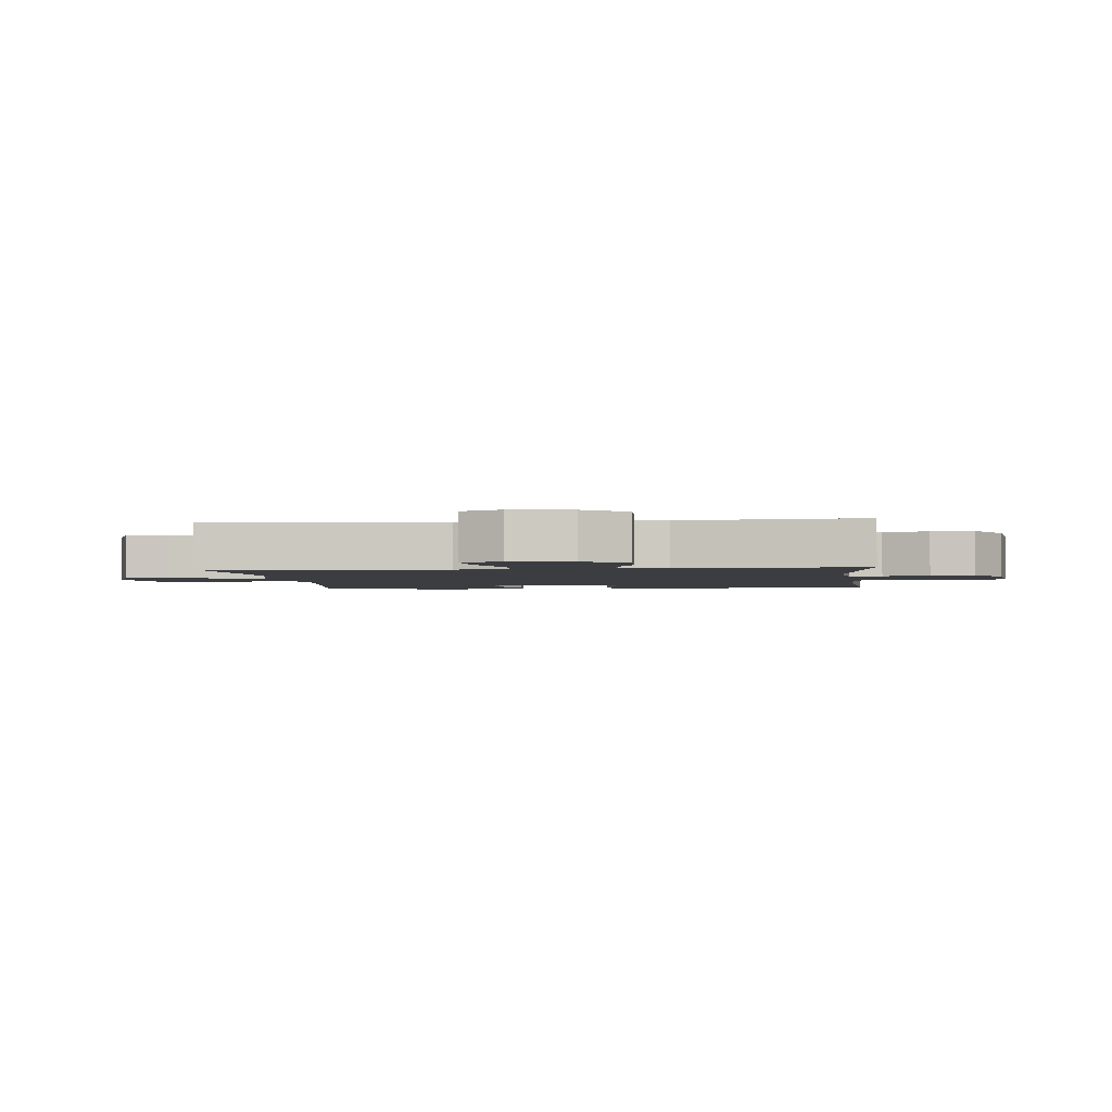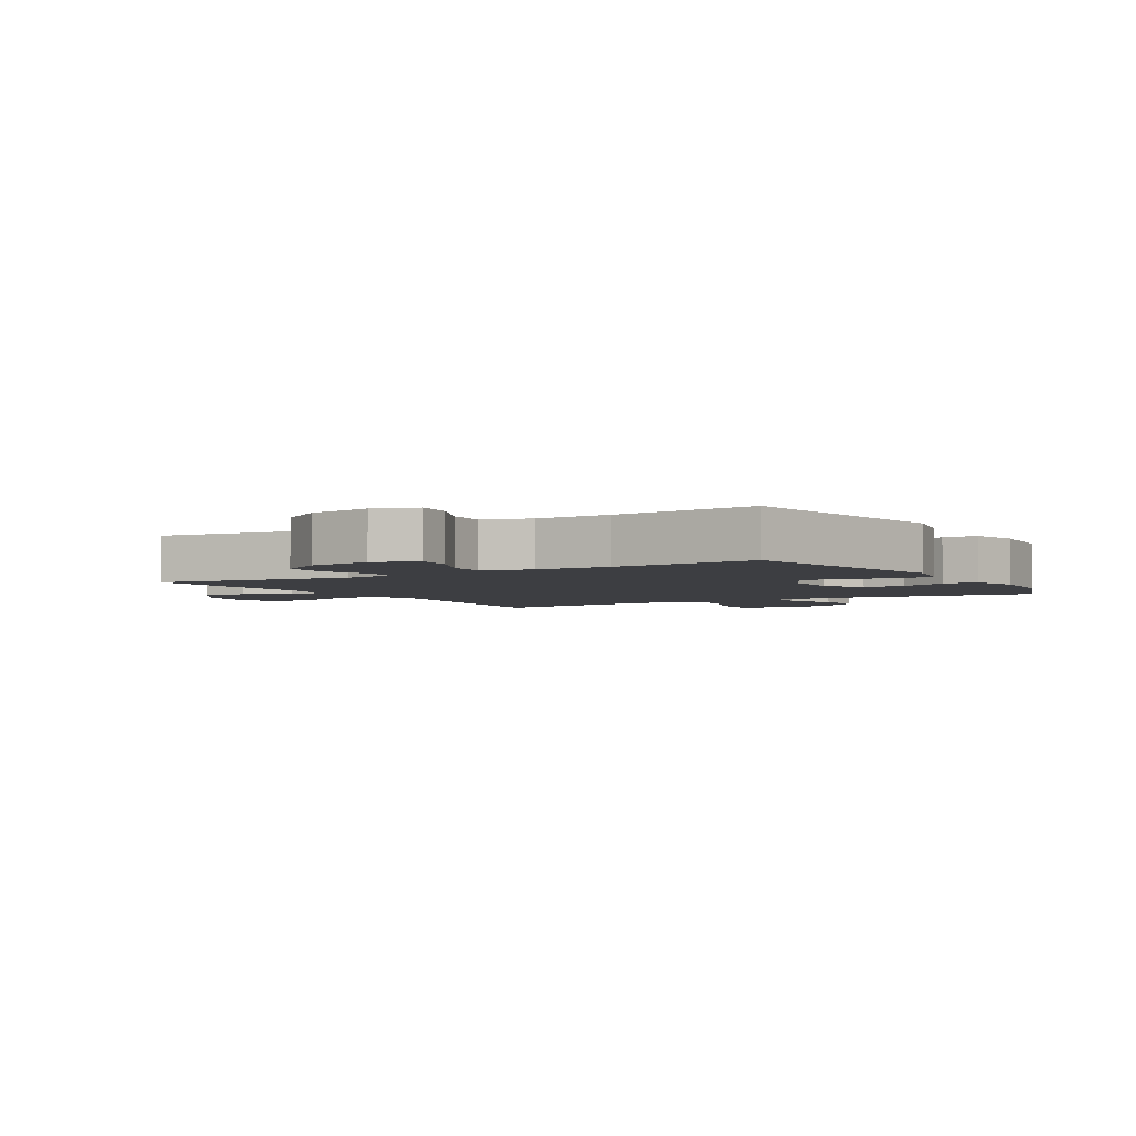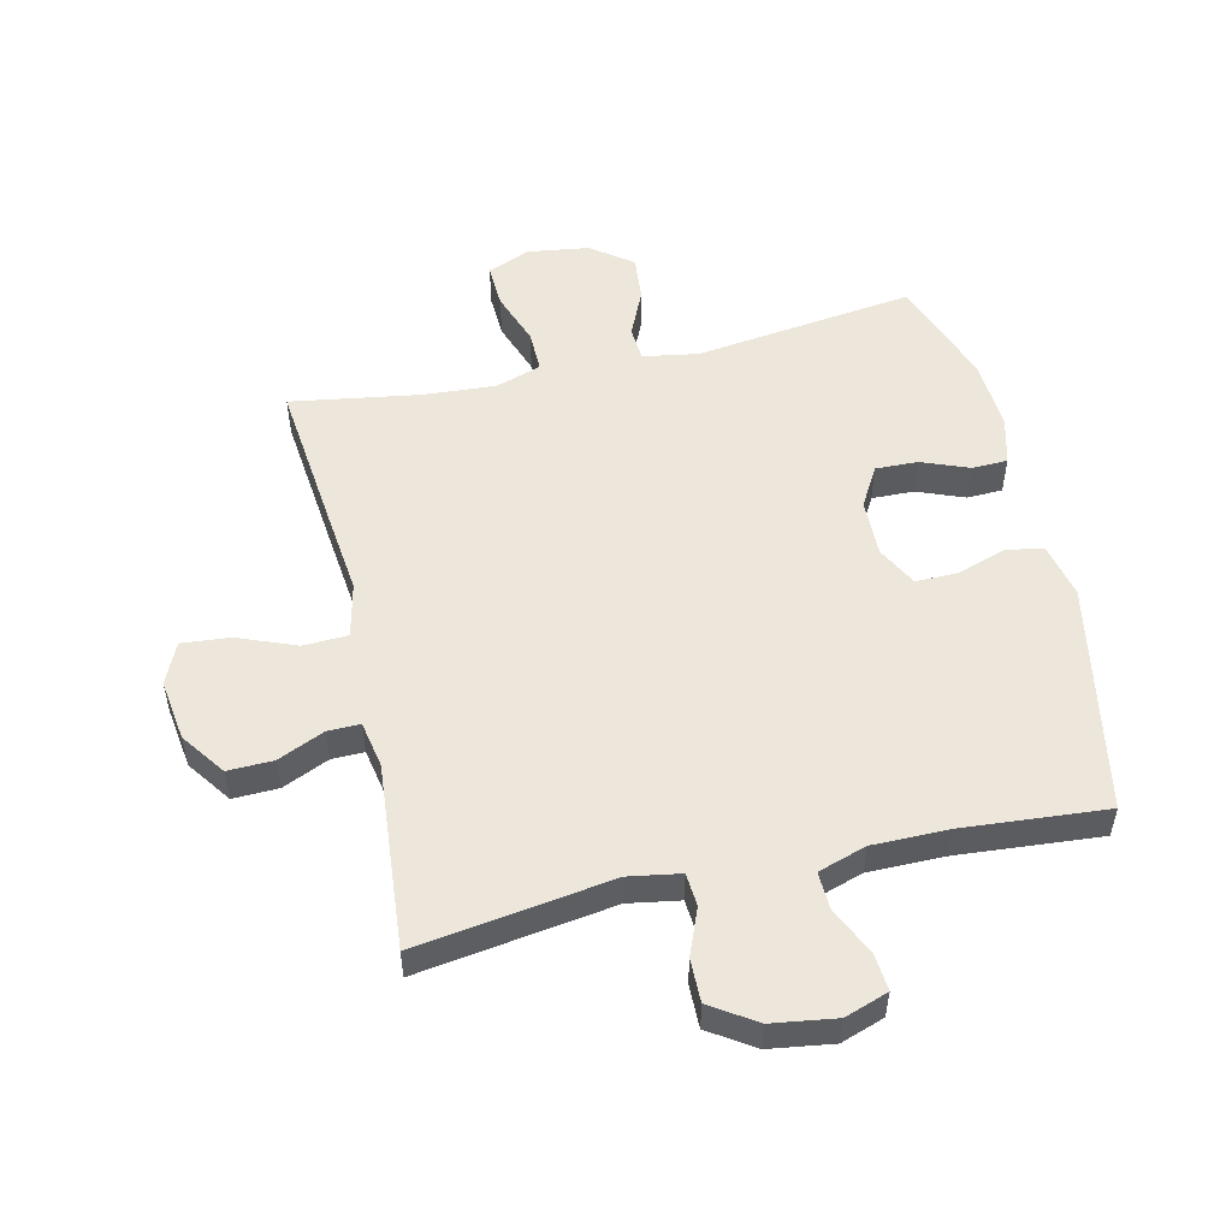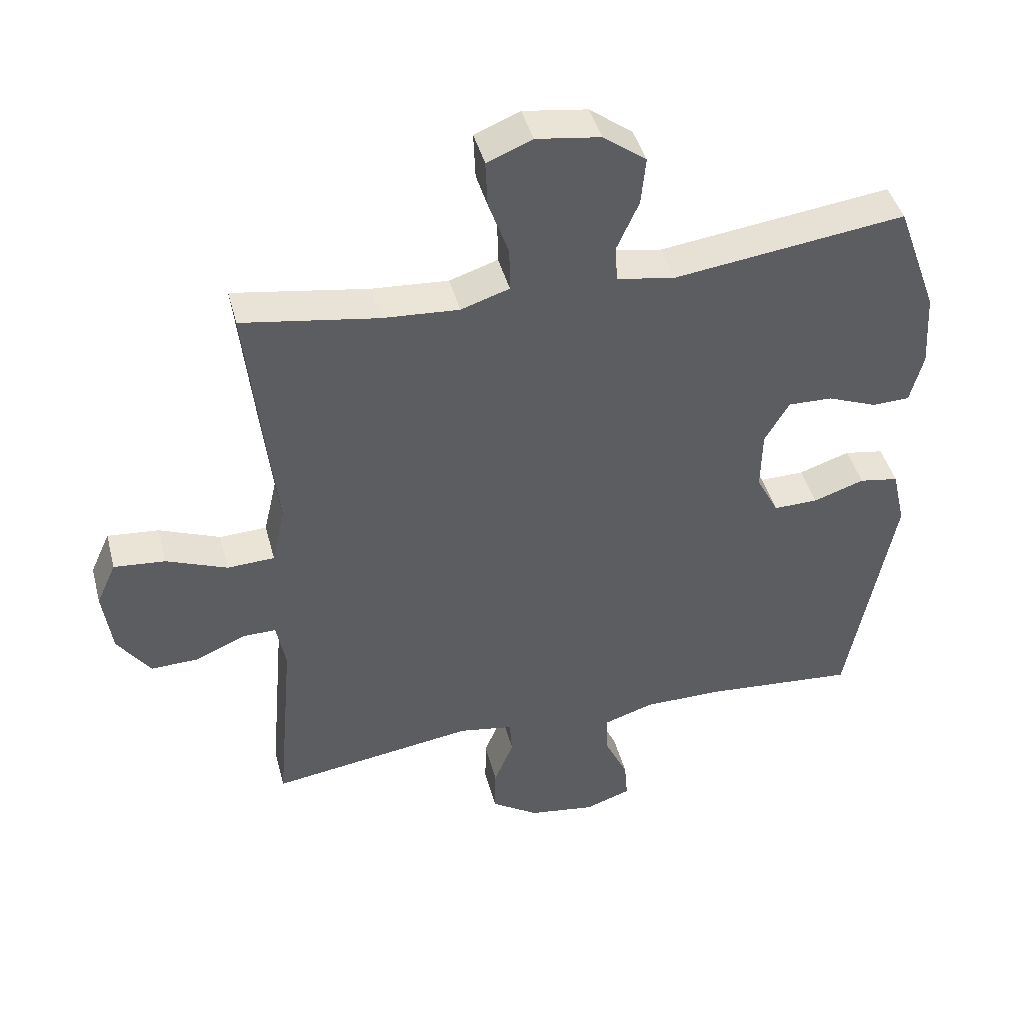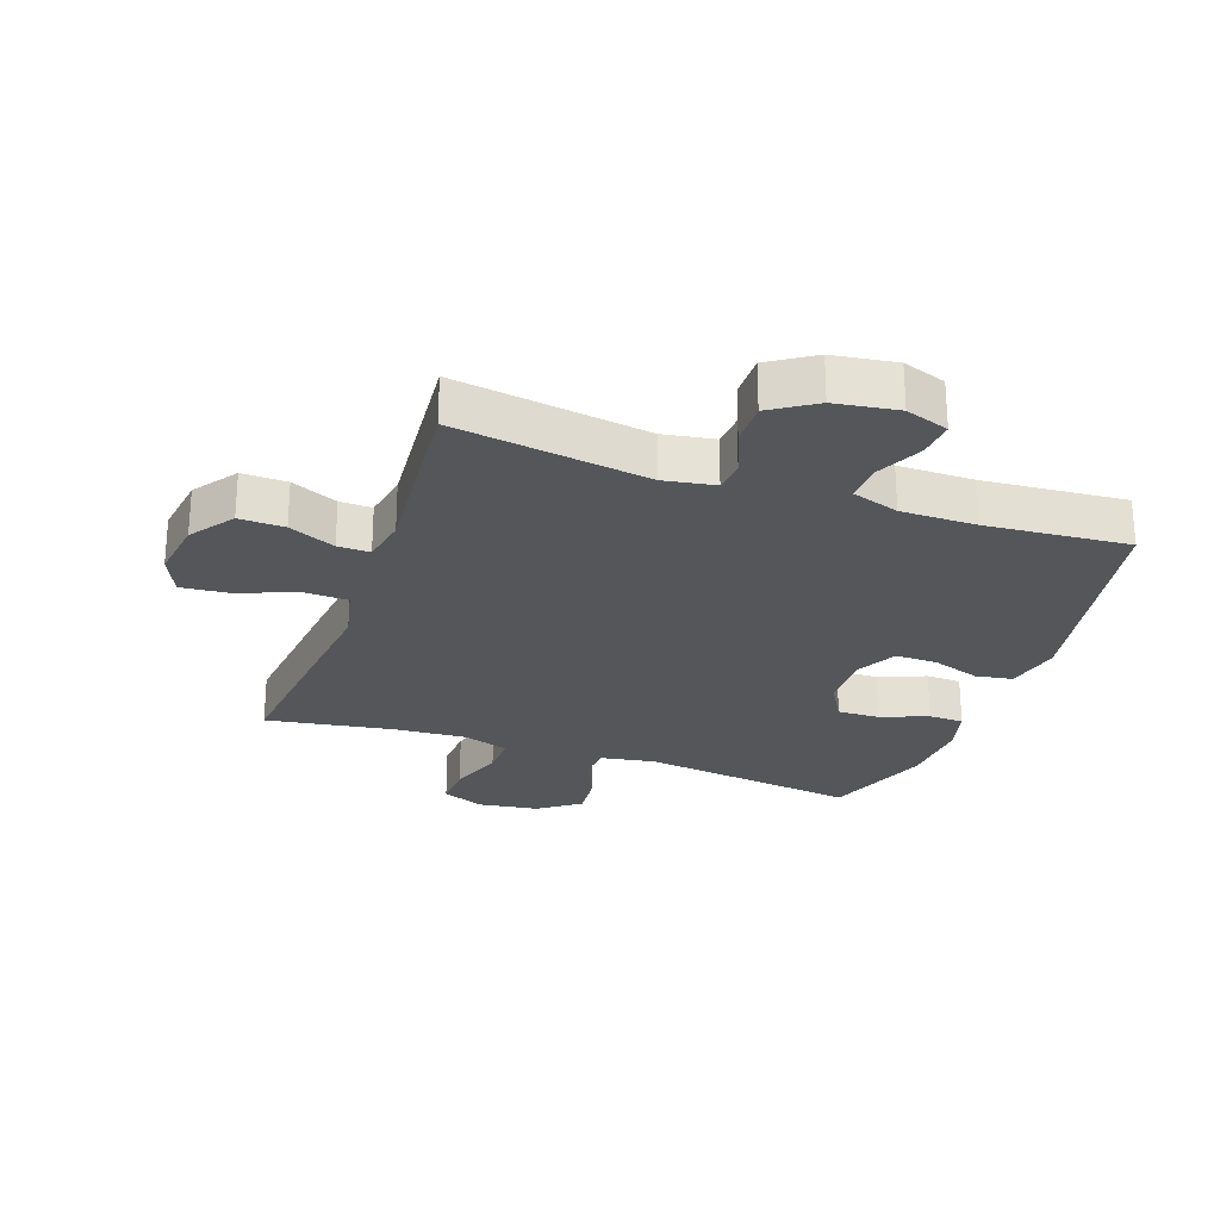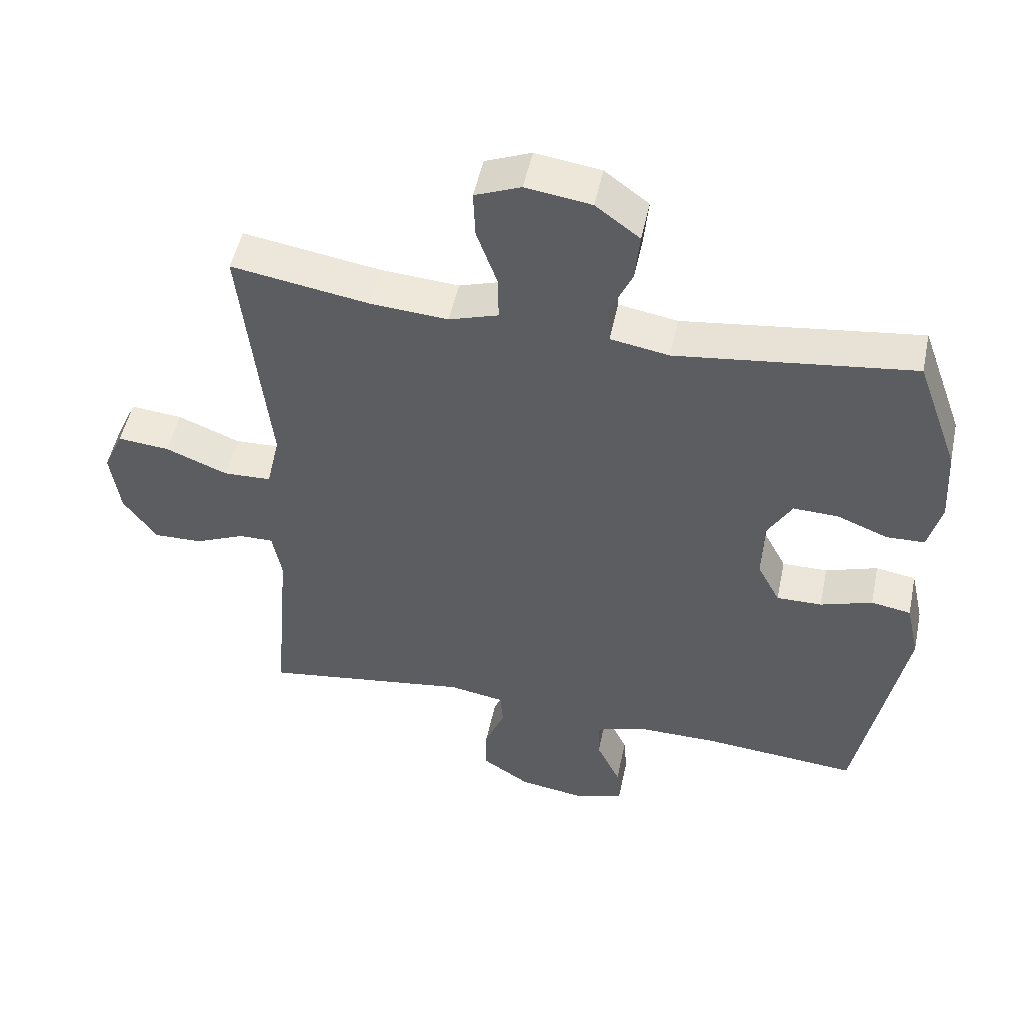
<metadata>
{"format":"obj","ext":"obj","renderer":"f3d","projection":"perspective","resolution":1024,"background":"white","views":[{"elev":-2.4,"azim":96.0,"up":"+Y"},{"elev":-3.5,"azim":-149.1,"up":"+Y"},{"elev":52.7,"azim":167.0,"up":"+Y"},{"elev":43.5,"azim":165.5,"up":"+Z"},{"elev":-25.8,"azim":160.5,"up":"+Y"},{"elev":50.4,"azim":-168.1,"up":"+Z"}]}
</metadata>
<code>
v -0.5 0.07 -0.5
v -0.57 0.07 -0.13
v -0.55 0.07 -0.041
v -0.49 0.07 -0.031
v -0.412 0.07 -0.057
v -0.344 0.07 -0.058
v -0.31 0.07 0.007
v -0.312 0.07 0.1
v -0.349 0.07 0.164
v -0.417 0.07 0.162
v -0.493 0.07 0.132
v -0.55 0.07 0.134
v -0.57 0.07 0.21
v -0.563 0.07 0.326
v -0.5 0.07 0.5
v -0.146 0.07 0.454
v -0.058 0.07 0.469
v -0.054 0.07 0.524
v -0.088 0.07 0.6
v -0.095 0.07 0.673
v -0.029 0.07 0.722
v 0.069 0.07 0.736
v 0.138 0.07 0.708
v 0.135 0.07 0.637
v 0.104 0.07 0.55
v 0.103 0.07 0.483
v 0.177 0.07 0.459
v 0.294 0.07 0.467
v 0.5 0.07 0.5
v 0.474 0.07 0.255
v 0.459 0.07 0.119
v 0.479 0.07 0.031
v 0.551 0.07 0.028
v 0.644 0.07 0.065
v 0.722 0.07 0.072
v 0.752 0.07 0.006
v 0.738 0.07 -0.093
v 0.688 0.07 -0.163
v 0.615 0.07 -0.161
v 0.54 0.07 -0.128
v 0.488 0.07 -0.127
v 0.474 0.07 -0.202
v 0.5 0.07 -0.5
v 0.187 0.07 -0.454
v 0.104 0.07 -0.468
v 0.1 0.07 -0.521
v 0.13 0.07 -0.595
v 0.131 0.07 -0.665
v 0.059 0.07 -0.712
v -0.043 0.07 -0.727
v -0.113 0.07 -0.703
v -0.108 0.07 -0.643
v -0.072 0.07 -0.567
v -0.07 0.07 -0.506
v -0.147 0.07 -0.481
v -0.268 0.07 -0.481
v -0.5 0 -0.5
v -0.57 0 -0.13
v -0.55 0 -0.041
v -0.49 0 -0.031
v -0.412 0 -0.057
v -0.344 0 -0.058
v -0.31 0 0.007
v -0.312 0 0.1
v -0.349 0 0.164
v -0.417 0 0.162
v -0.493 0 0.132
v -0.55 0 0.134
v -0.57 0 0.21
v -0.563 0 0.326
v -0.5 0 0.5
v -0.146 0 0.454
v -0.058 0 0.469
v -0.054 0 0.524
v -0.088 0 0.6
v -0.095 0 0.673
v -0.029 0 0.722
v 0.069 0 0.736
v 0.138 0 0.708
v 0.135 0 0.637
v 0.104 0 0.55
v 0.103 0 0.483
v 0.177 0 0.459
v 0.294 0 0.467
v 0.5 0 0.5
v 0.474 0 0.255
v 0.459 0 0.119
v 0.479 0 0.031
v 0.551 0 0.028
v 0.644 0 0.065
v 0.722 0 0.072
v 0.752 0 0.006
v 0.738 0 -0.093
v 0.688 0 -0.163
v 0.615 0 -0.161
v 0.54 0 -0.128
v 0.488 0 -0.127
v 0.474 0 -0.202
v 0.5 0 -0.5
v 0.187 0 -0.454
v 0.104 0 -0.468
v 0.1 0 -0.521
v 0.13 0 -0.595
v 0.131 0 -0.665
v 0.059 0 -0.712
v -0.043 0 -0.727
v -0.113 0 -0.703
v -0.108 0 -0.643
v -0.072 0 -0.567
v -0.07 0 -0.506
v -0.147 0 -0.481
v -0.268 0 -0.481
f 51 52 53
f 50 51 53
f 49 50 53
f 48 49 53
f 47 48 53
f 46 47 53
f 45 46 53 54
f 42 43 44
f 41 42 44 45
f 38 39 40
f 37 38 40
f 36 37 40
f 35 36 40
f 34 35 40
f 33 34 40
f 32 33 40 41
f 45 54 55
f 41 45 55
f 32 41 55
f 31 32 55
f 23 24 25
f 22 23 25
f 21 22 25
f 20 21 25
f 19 20 25
f 18 19 25
f 17 18 25 26
f 16 17 26 27
f 14 15 16
f 13 14 16
f 12 13 16
f 11 12 16
f 10 11 16
f 9 10 16 27
f 3 4 5
f 2 3 5
f 1 2 5
f 56 1 5
f 56 5 6
f 56 6 7
f 55 56 7
f 31 55 7
f 30 31 7
f 29 30 7
f 28 29 7
f 8 9 27 28
f 7 8 28
f 109 108 107
f 109 107 106
f 109 106 105
f 109 105 104
f 109 104 103
f 109 103 102
f 110 109 102 101
f 100 99 98
f 101 100 98 97
f 96 95 94
f 96 94 93
f 96 93 92
f 96 92 91
f 96 91 90
f 96 90 89
f 97 96 89 88
f 111 110 101
f 111 101 97
f 111 97 88
f 111 88 87
f 81 80 79
f 81 79 78
f 81 78 77
f 81 77 76
f 81 76 75
f 81 75 74
f 82 81 74 73
f 83 82 73 72
f 72 71 70
f 72 70 69
f 72 69 68
f 72 68 67
f 72 67 66
f 83 72 66 65
f 61 60 59
f 61 59 58
f 61 58 57
f 61 57 112
f 62 61 112
f 63 62 112
f 63 112 111
f 63 111 87
f 63 87 86
f 63 86 85
f 63 85 84
f 84 83 65 64
f 84 64 63
f 1 57 58 2
f 2 58 59 3
f 3 59 60 4
f 4 60 61 5
f 5 61 62 6
f 6 62 63 7
f 7 63 64 8
f 8 64 65 9
f 9 65 66 10
f 10 66 67 11
f 11 67 68 12
f 12 68 69 13
f 13 69 70 14
f 14 70 71 15
f 15 71 72 16
f 16 72 73 17
f 17 73 74 18
f 18 74 75 19
f 19 75 76 20
f 20 76 77 21
f 21 77 78 22
f 22 78 79 23
f 23 79 80 24
f 24 80 81 25
f 25 81 82 26
f 26 82 83 27
f 27 83 84 28
f 28 84 85 29
f 29 85 86 30
f 30 86 87 31
f 31 87 88 32
f 32 88 89 33
f 33 89 90 34
f 34 90 91 35
f 35 91 92 36
f 36 92 93 37
f 37 93 94 38
f 38 94 95 39
f 39 95 96 40
f 40 96 97 41
f 41 97 98 42
f 42 98 99 43
f 43 99 100 44
f 44 100 101 45
f 45 101 102 46
f 46 102 103 47
f 47 103 104 48
f 48 104 105 49
f 49 105 106 50
f 50 106 107 51
f 51 107 108 52
f 52 108 109 53
f 53 109 110 54
f 54 110 111 55
f 55 111 112 56
f 56 112 57 1

</code>
